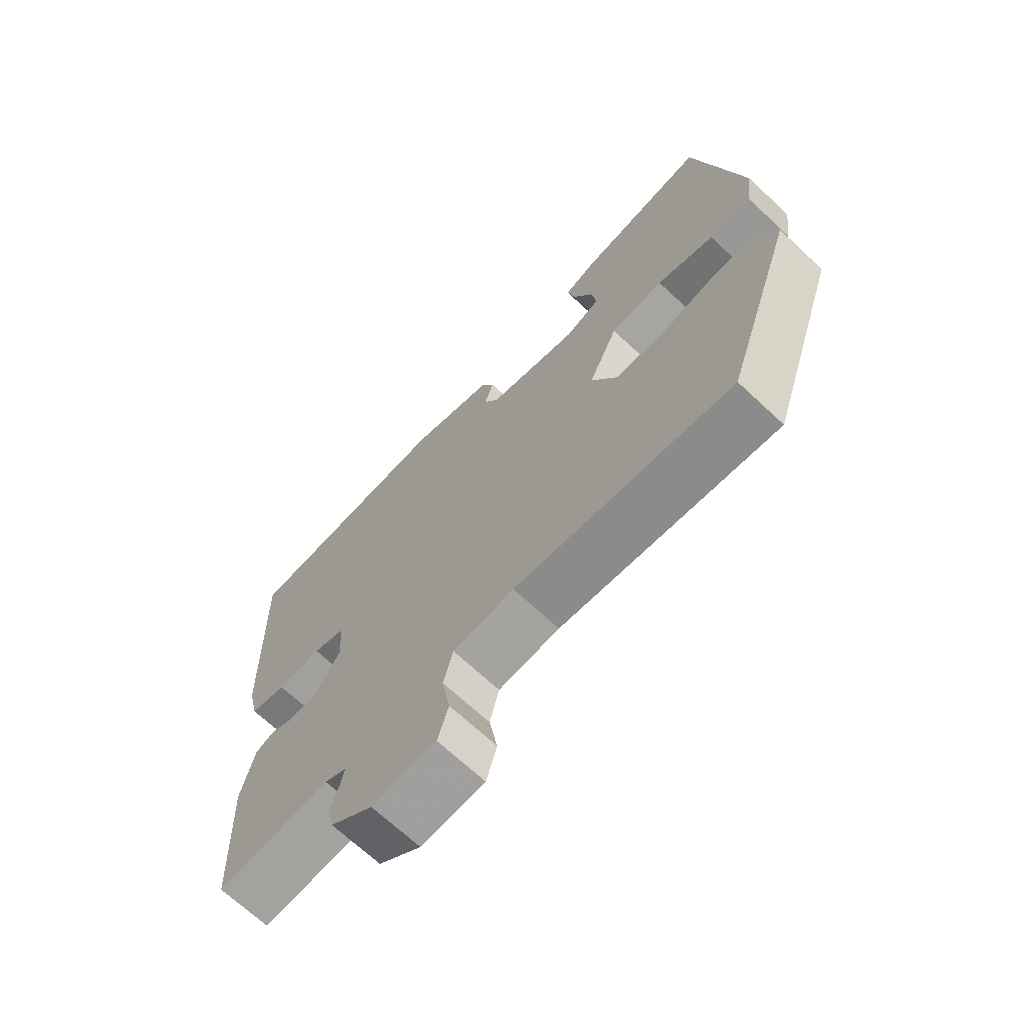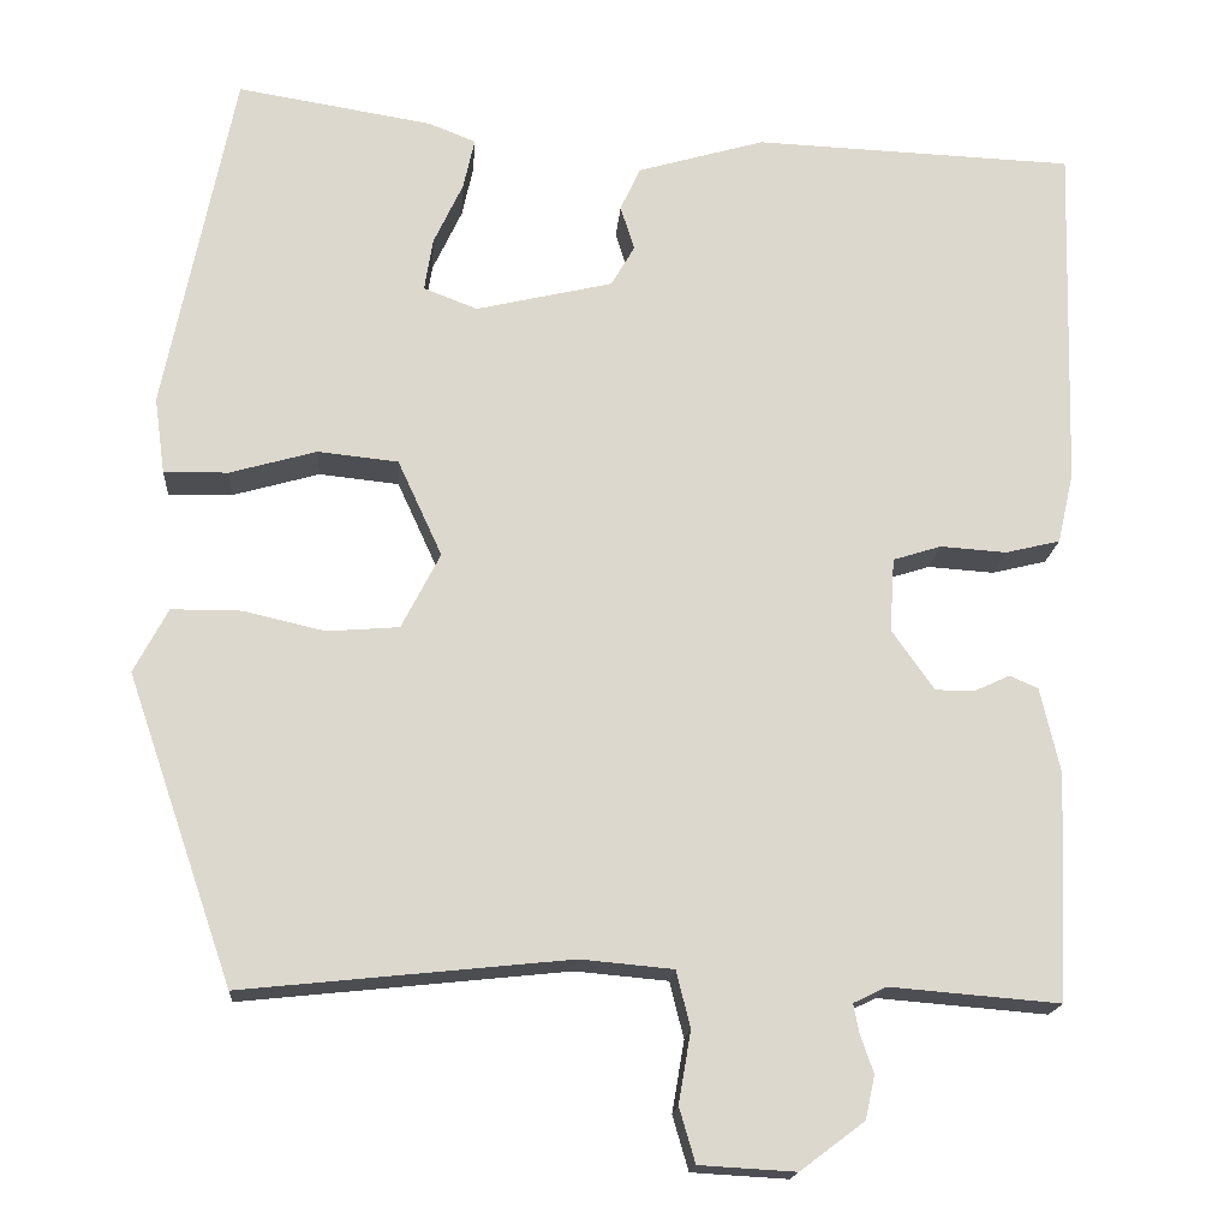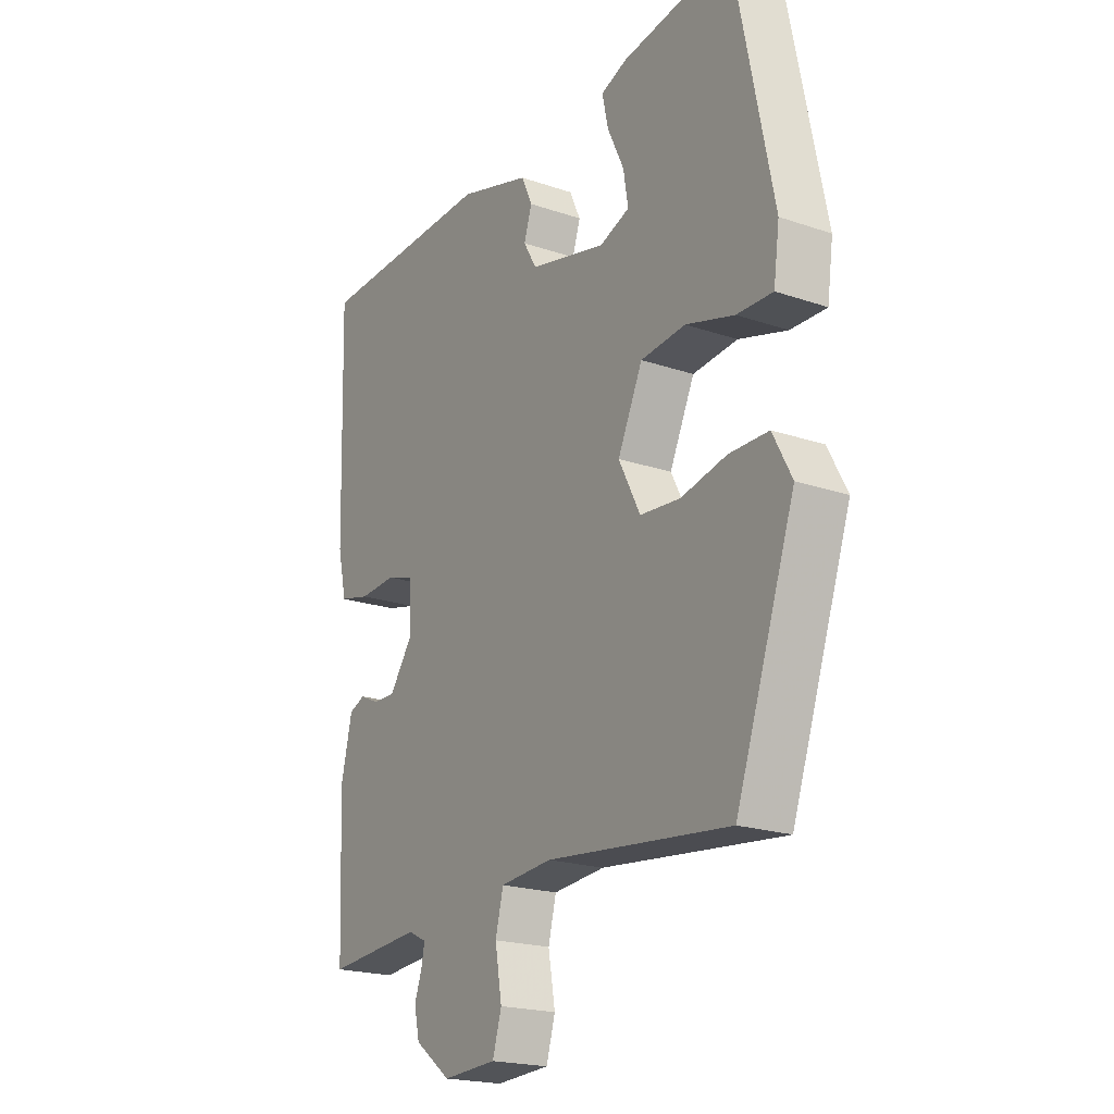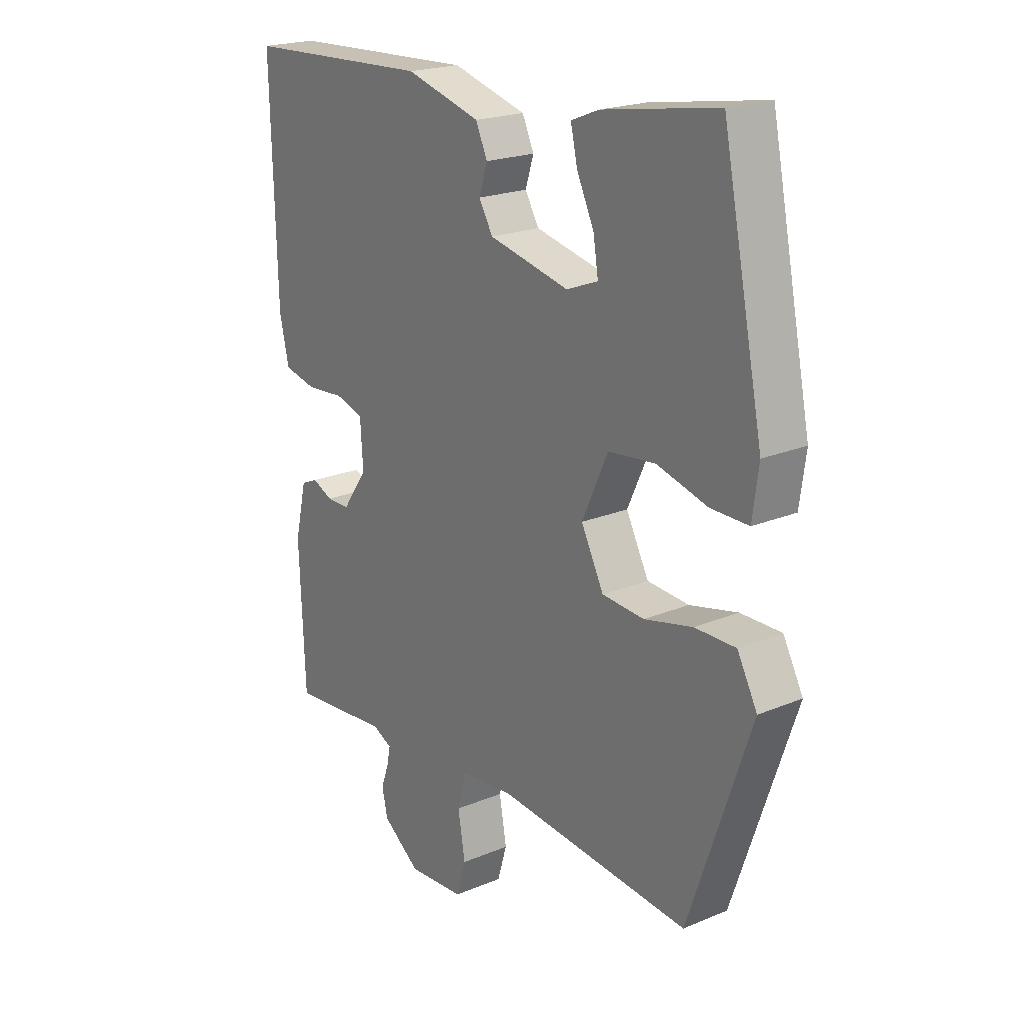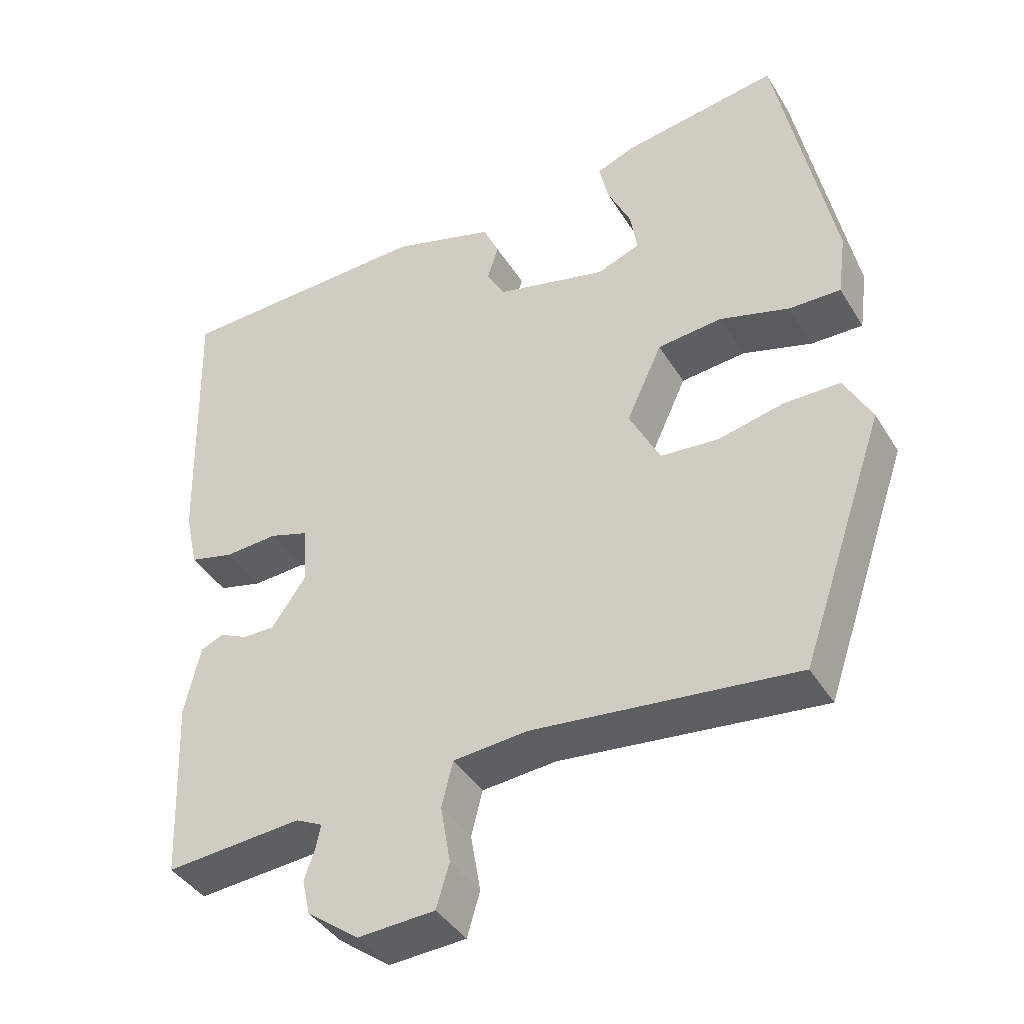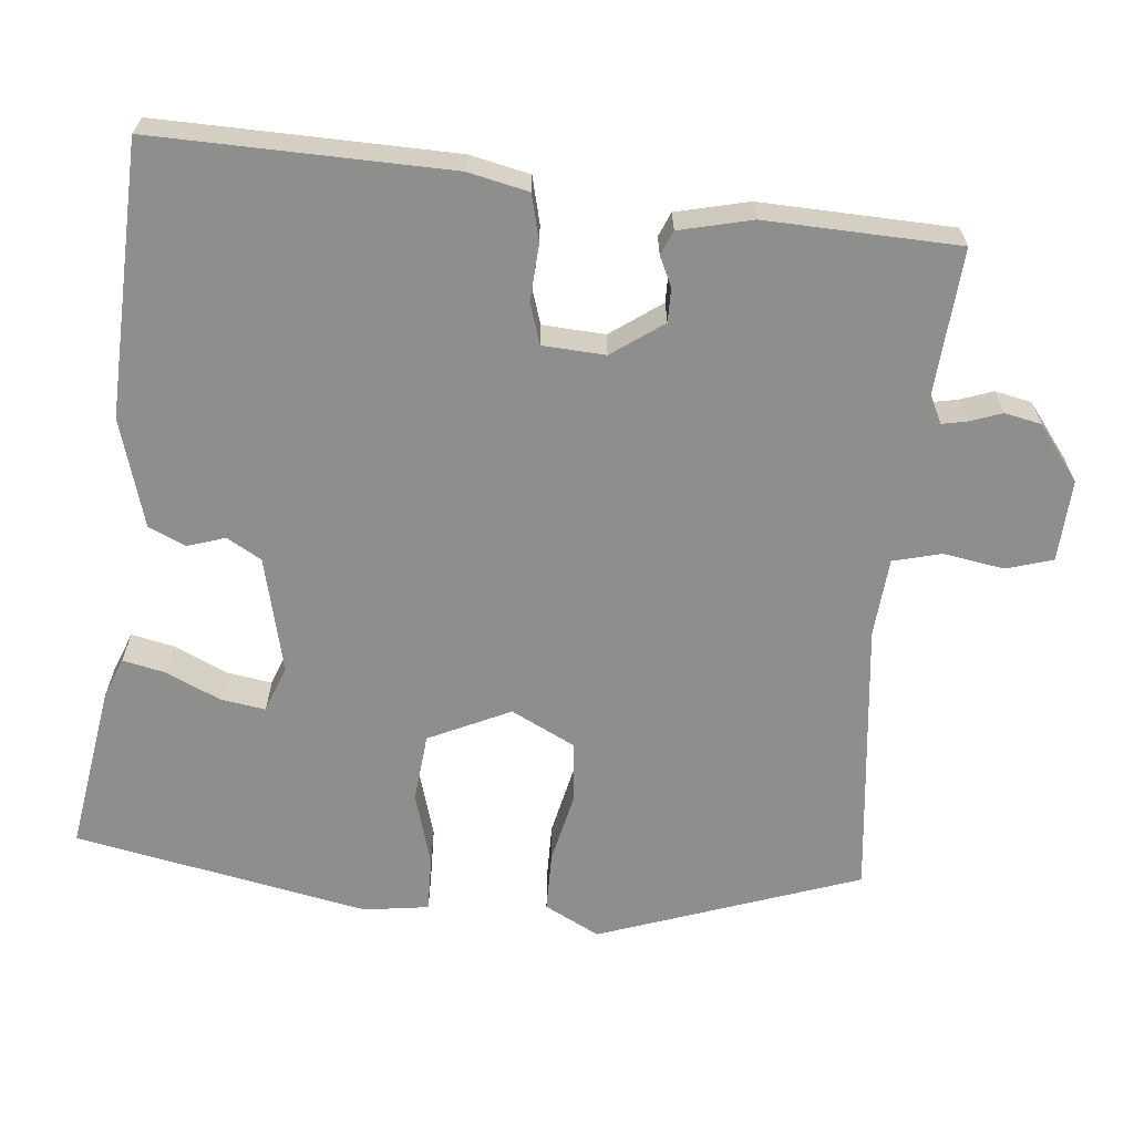
<metadata>
{"format":"obj","ext":"obj","renderer":"f3d","projection":"perspective","resolution":1024,"background":"white","views":[{"elev":-68.8,"azim":-133.1,"up":"+Z"},{"elev":-17.1,"azim":-4.2,"up":"+Z"},{"elev":-20.3,"azim":-122.1,"up":"+Z"},{"elev":20.7,"azim":-127.1,"up":"+Z"},{"elev":-40.5,"azim":-151.3,"up":"+Z"},{"elev":-64.8,"azim":84.9,"up":"+Y"}]}
</metadata>
<code>
v -0.365 0.07 -0.495
v -0.477 0.07 -0.169
v -0.441 0.07 -0.101
v -0.367 0.07 -0.101
v -0.28 0.07 -0.121
v -0.204 0.07 -0.115
v -0.163 0.07 -0.035
v -0.21 0.07 0.067
v -0.295 0.07 0.076
v -0.387 0.07 0.05
v -0.455 0.07 0.049
v -0.466 0.07 0.13
v -0.392 0.07 0.496
v -0.185 0.07 0.462
v -0.135 0.07 0.442
v -0.147 0.07 0.388
v -0.178 0.07 0.322
v -0.187 0.07 0.266
v -0.13 0.07 0.244
v 0.015 0.07 0.278
v 0.04 0.07 0.321
v 0.025 0.07 0.368
v 0.046 0.07 0.414
v 0.181 0.07 0.453
v 0.52 0.07 0.439
v 0.51 0.07 0.071
v 0.493 0.07 -0.004
v 0.435 0.07 -0.018
v 0.365 0.07 -0.013
v 0.314 0.07 -0.029
v 0.309 0.07 -0.107
v 0.354 0.07 -0.171
v 0.396 0.07 -0.171
v 0.433 0.07 -0.154
v 0.463 0.07 -0.167
v 0.484 0.07 -0.258
v 0.474 0.07 -0.498
v 0.294 0.07 -0.483
v 0.259 0.07 -0.5
v 0.265 0.07 -0.531
v 0.279 0.07 -0.571
v 0.269 0.07 -0.617
v 0.201 0.07 -0.668
v 0.099 0.07 -0.662
v 0.082 0.07 -0.604
v 0.095 0.07 -0.528
v 0.08 0.07 -0.468
v -0.018 0.07 -0.459
v -0.365 0 -0.495
v -0.477 0 -0.169
v -0.441 0 -0.101
v -0.367 0 -0.101
v -0.28 0 -0.121
v -0.204 0 -0.115
v -0.163 0 -0.035
v -0.21 0 0.067
v -0.295 0 0.076
v -0.387 0 0.05
v -0.455 0 0.049
v -0.466 0 0.13
v -0.392 0 0.496
v -0.185 0 0.462
v -0.135 0 0.442
v -0.147 0 0.388
v -0.178 0 0.322
v -0.187 0 0.266
v -0.13 0 0.244
v 0.015 0 0.278
v 0.04 0 0.321
v 0.025 0 0.368
v 0.046 0 0.414
v 0.181 0 0.453
v 0.52 0 0.439
v 0.51 0 0.071
v 0.493 0 -0.004
v 0.435 0 -0.018
v 0.365 0 -0.013
v 0.314 0 -0.029
v 0.309 0 -0.107
v 0.354 0 -0.171
v 0.396 0 -0.171
v 0.433 0 -0.154
v 0.463 0 -0.167
v 0.484 0 -0.258
v 0.474 0 -0.498
v 0.294 0 -0.483
v 0.259 0 -0.5
v 0.265 0 -0.531
v 0.279 0 -0.571
v 0.269 0 -0.617
v 0.201 0 -0.668
v 0.099 0 -0.662
v 0.082 0 -0.604
v 0.095 0 -0.528
v 0.08 0 -0.468
v -0.018 0 -0.459
f 43 44 45 46
f 43 46 47
f 40 41 42 43
f 39 40 43 47
f 38 39 47
f 35 36 37 38
f 33 34 35 38
f 32 33 38 47
f 31 32 47 48
f 26 27 28 29
f 26 29 30
f 25 26 30
f 24 25 30
f 21 22 23 24
f 20 21 24 30
f 19 20 30 31
f 14 15 16 17
f 14 17 18
f 13 14 18
f 12 13 18
f 9 10 11 12
f 8 9 12 18
f 7 8 18 19
f 2 3 4 5
f 2 5 6
f 1 2 6
f 48 1 6 7
f 7 19 31 48
f 94 93 92 91
f 95 94 91
f 91 90 89 88
f 95 91 88 87
f 95 87 86
f 86 85 84 83
f 86 83 82 81
f 95 86 81 80
f 96 95 80 79
f 77 76 75 74
f 78 77 74
f 78 74 73
f 78 73 72
f 72 71 70 69
f 78 72 69 68
f 79 78 68 67
f 65 64 63 62
f 66 65 62
f 66 62 61
f 66 61 60
f 60 59 58 57
f 66 60 57 56
f 67 66 56 55
f 53 52 51 50
f 54 53 50
f 54 50 49
f 55 54 49 96
f 96 79 67 55
f 1 49 50 2
f 2 50 51 3
f 3 51 52 4
f 4 52 53 5
f 5 53 54 6
f 6 54 55 7
f 7 55 56 8
f 8 56 57 9
f 9 57 58 10
f 10 58 59 11
f 11 59 60 12
f 12 60 61 13
f 13 61 62 14
f 14 62 63 15
f 15 63 64 16
f 16 64 65 17
f 17 65 66 18
f 18 66 67 19
f 19 67 68 20
f 20 68 69 21
f 21 69 70 22
f 22 70 71 23
f 23 71 72 24
f 24 72 73 25
f 25 73 74 26
f 26 74 75 27
f 27 75 76 28
f 28 76 77 29
f 29 77 78 30
f 30 78 79 31
f 31 79 80 32
f 32 80 81 33
f 33 81 82 34
f 34 82 83 35
f 35 83 84 36
f 36 84 85 37
f 37 85 86 38
f 38 86 87 39
f 39 87 88 40
f 40 88 89 41
f 41 89 90 42
f 42 90 91 43
f 43 91 92 44
f 44 92 93 45
f 45 93 94 46
f 46 94 95 47
f 47 95 96 48
f 48 96 49 1

</code>
